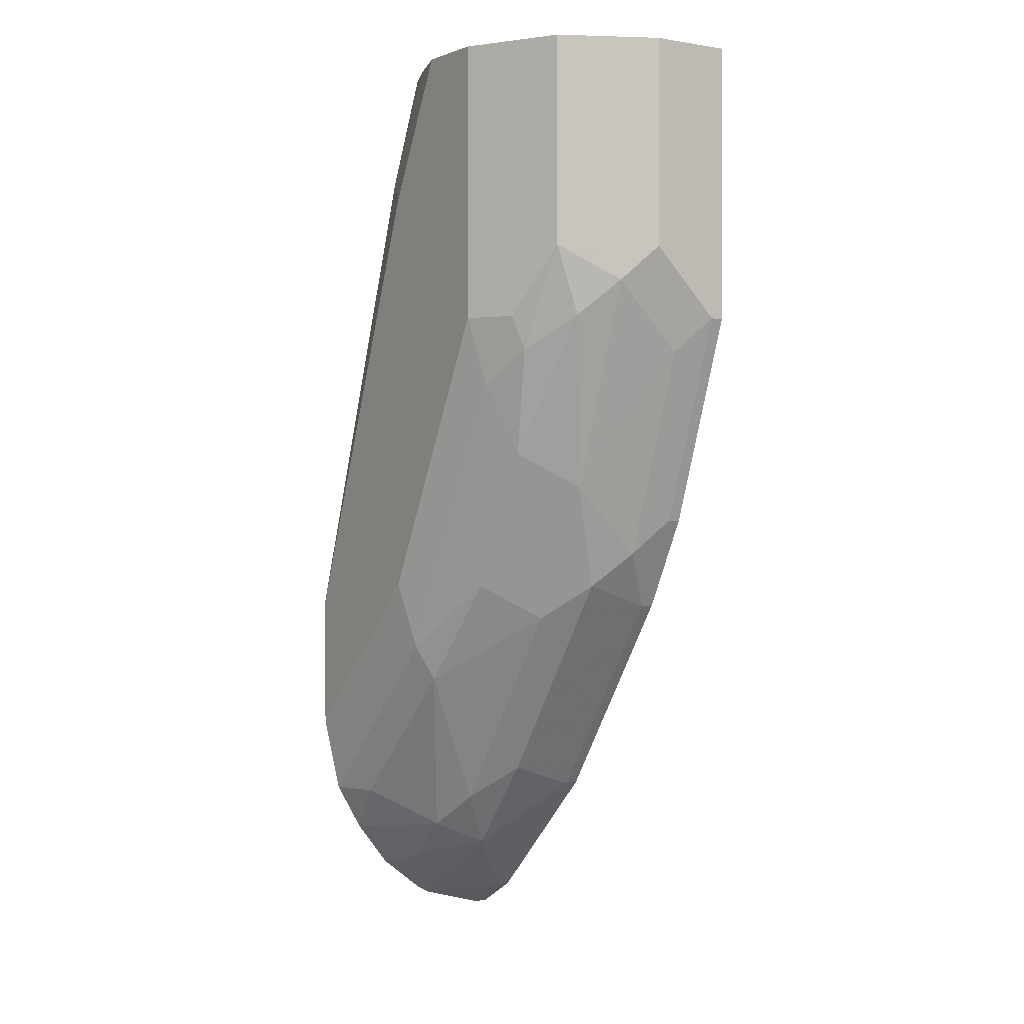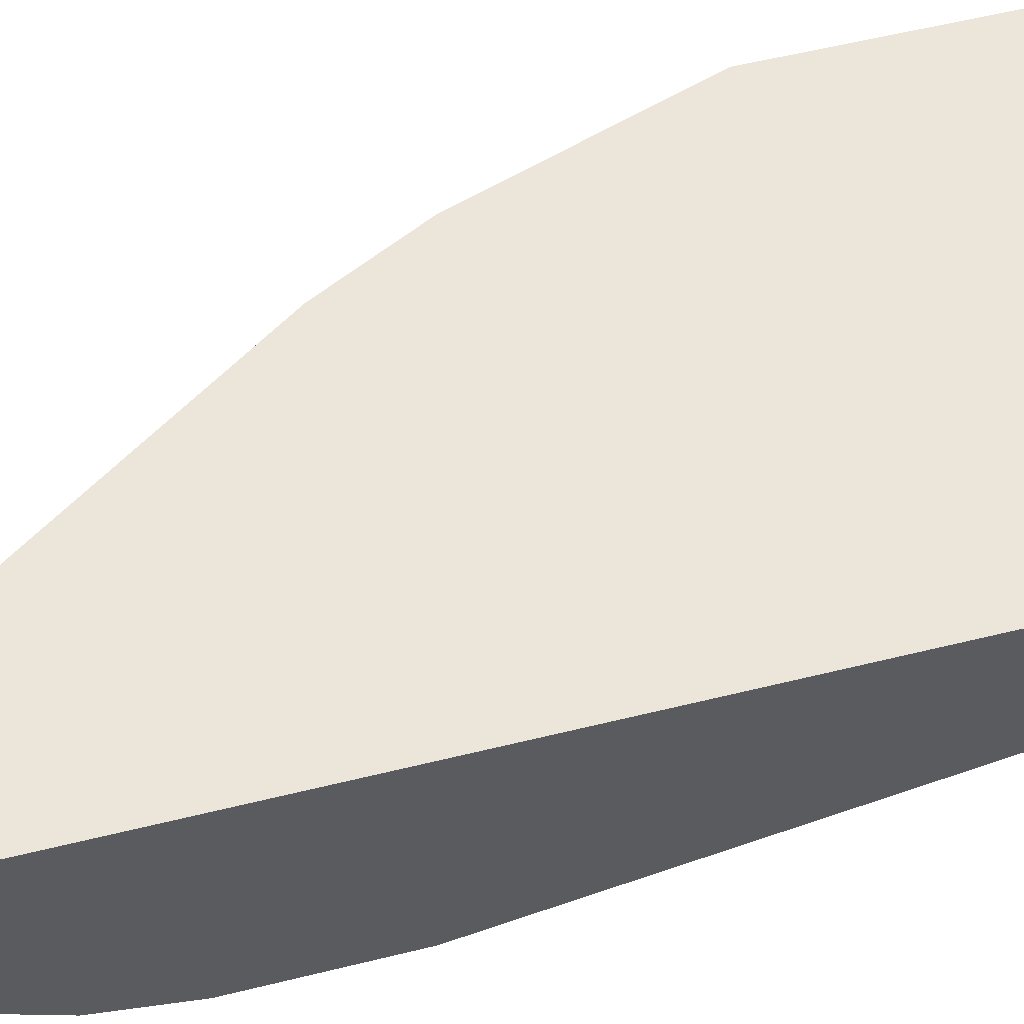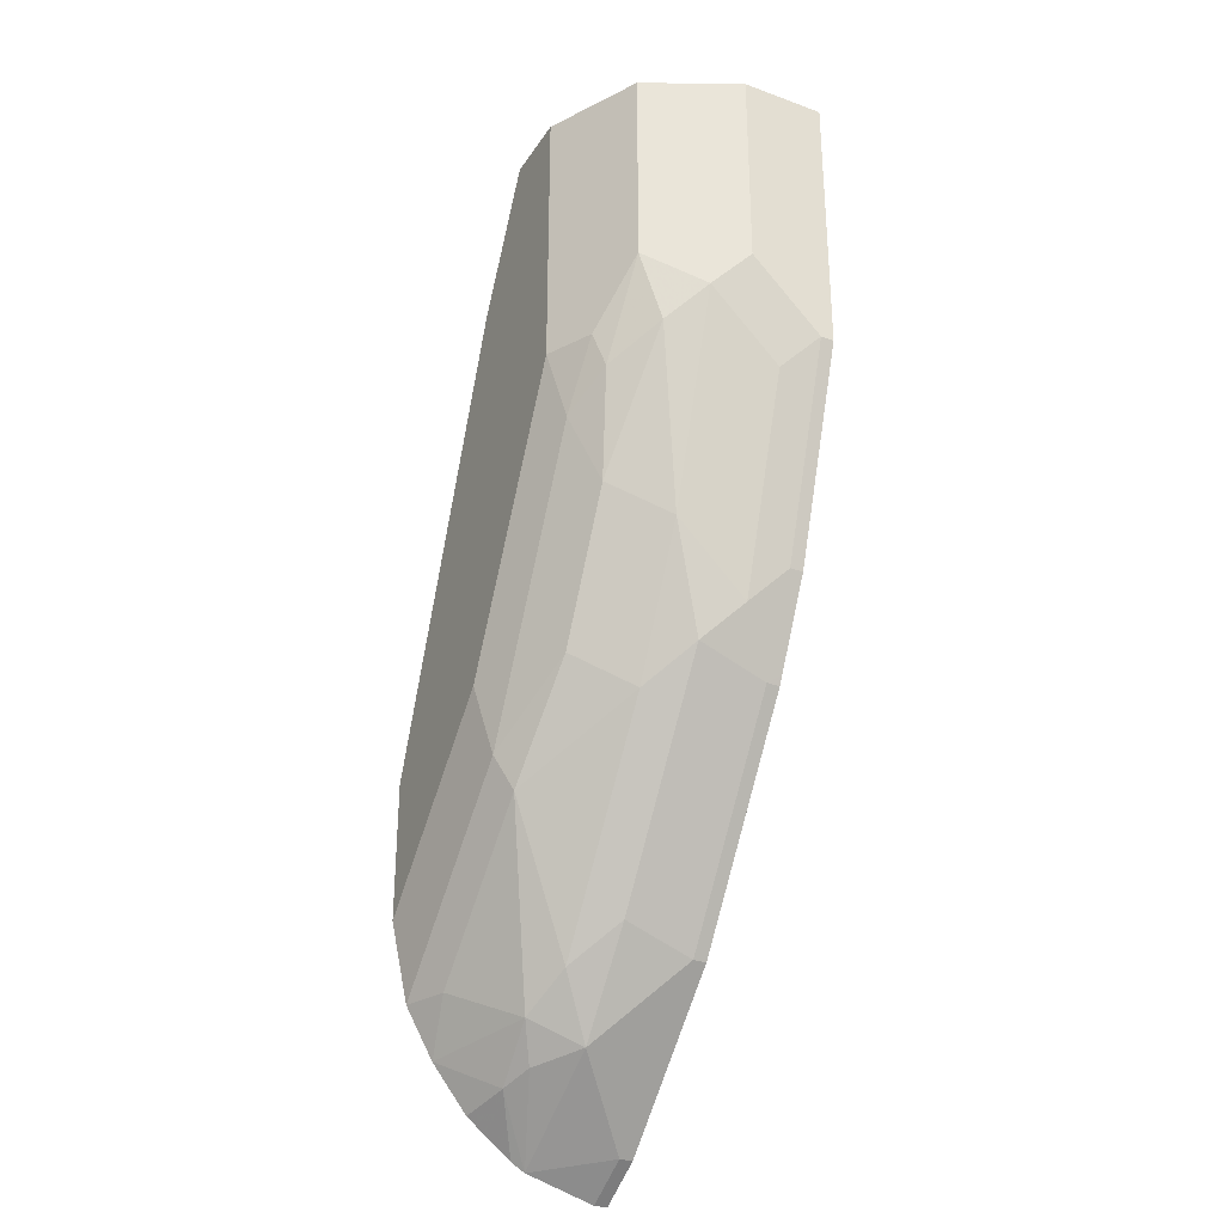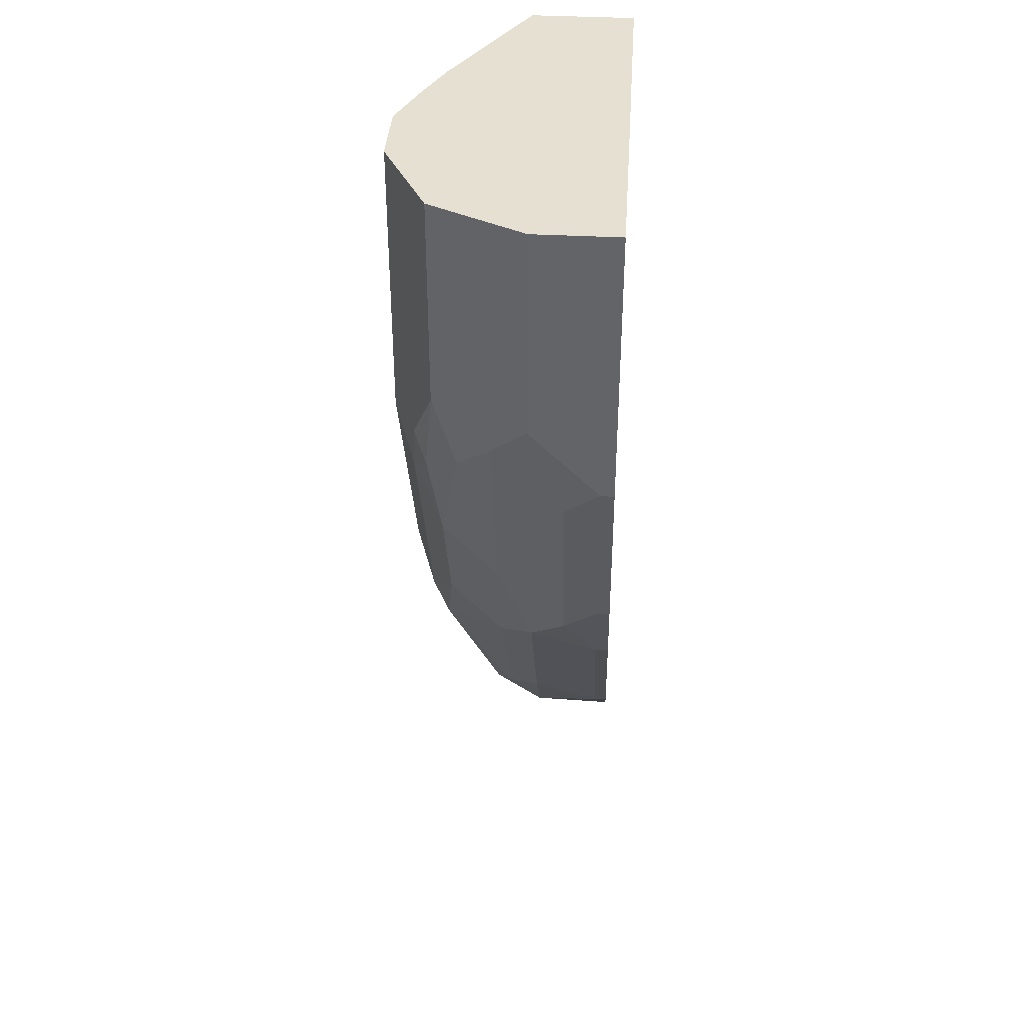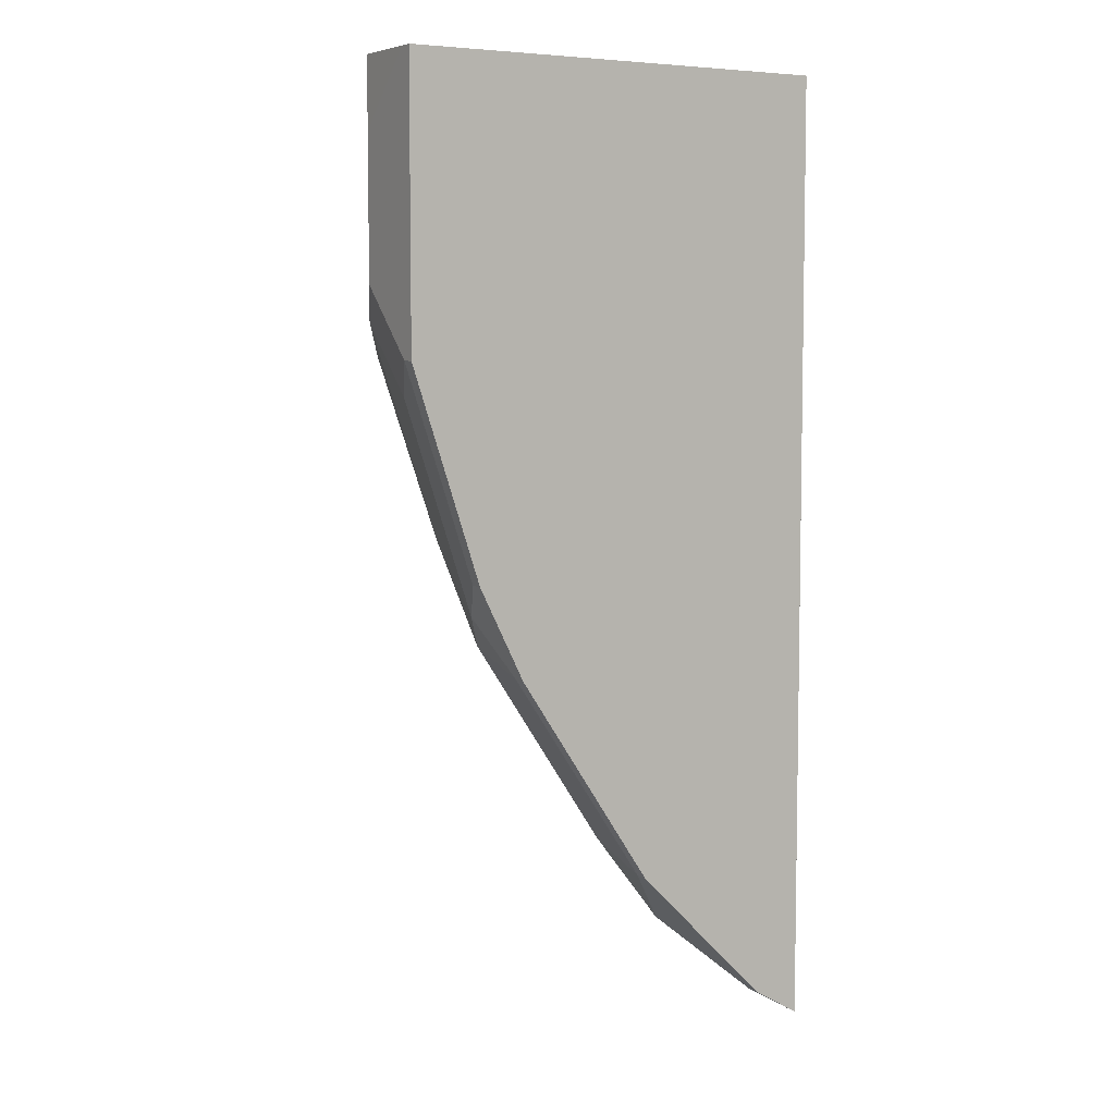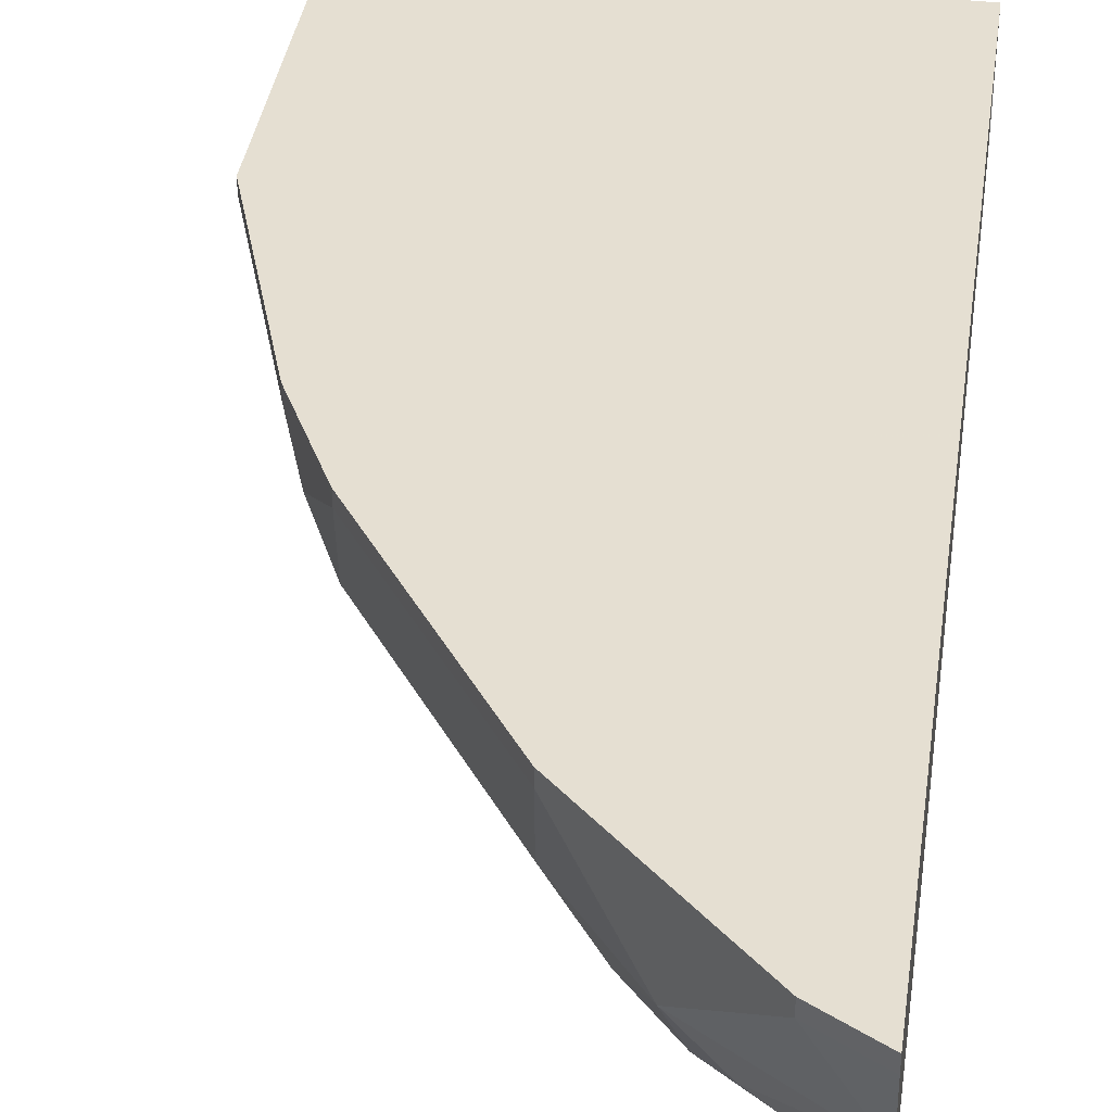
<metadata>
{"format":"obj","ext":"obj","renderer":"f3d","projection":"perspective","resolution":1024,"background":"white","views":[{"elev":0.5,"azim":55.8,"up":"+Z"},{"elev":56.0,"azim":-104.6,"up":"+Y"},{"elev":-30.9,"azim":62.4,"up":"+Z"},{"elev":38.5,"azim":93.8,"up":"+Z"},{"elev":6.3,"azim":148.4,"up":"+Z"},{"elev":37.5,"azim":-171.9,"up":"+Y"}]}
</metadata>
<code>
v 0.6068 -0.707 -9.737e-05
v 0.4996 -0.707 -9.737e-05
v 0.6068 -0.7139 -9.737e-05
v 0.6068 -0.707 -0.1428
v 0.3792 -0.7071 -9.737e-05
v 0.3792 -0.707 -0.3123
v 0.6067 -0.7496 -9.737e-05
v 0.6068 -0.7495 -0.03574
v 0.6068 -0.7138 -0.1428
v 0.5711 -0.707 -0.2498
v 0.3792 -0.7607 -9.737e-05
v 0.3792 -0.707 -0.4908
v 0.5948 -0.7733 -9.737e-05
v 0.583 -0.7971 -0.03574
v 0.6068 -0.7495 -0.1071
v 0.5978 -0.7317 -0.1606
v 0.5621 -0.7317 -0.2677
v 0.5711 -0.7138 -0.2498
v 0.5496 -0.707 -0.2929
v 0.4402 -0.809 -0.05951
v 0.4498 -0.7995 -9.737e-05
v 0.3792 -0.8209 -0.2989
v 0.4045 -0.707 -0.4759
v 0.3792 -0.7138 -0.4908
v 0.5829 -0.7971 -9.737e-05
v 0.583 -0.7971 -0.1071
v 0.5978 -0.7674 -0.1249
v 0.5621 -0.7674 -0.232
v 0.5488 -0.7495 -0.2855
v 0.5473 -0.7138 -0.2974
v 0.5473 -0.707 -0.2974
v 0.464 -0.8209 -0.07143
v 0.4996 -0.8209 -9.737e-05
v 0.4726 -0.8098 -9.737e-05
v 0.3792 -0.8209 -0.3703
v 0.4045 -0.7138 -0.4759
v 0.4402 -0.707 -0.4402
v 0.3792 -0.7495 -0.4806
v 0.5354 -0.8209 -9.737e-05
v 0.5354 -0.8209 -0.1428
v 0.5592 -0.809 -0.1428
v 0.5621 -0.8031 -0.1606
v 0.5844 -0.7852 -0.1428
v 0.5473 -0.7971 -0.2142
v 0.5264 -0.7674 -0.3034
v 0.4774 -0.7495 -0.3926
v 0.4759 -0.7138 -0.4045
v 0.4759 -0.707 -0.4045
v 0.4997 -0.8209 -9.737e-05
v 0.3792 -0.812 -0.4104
v 0.3926 -0.8209 -0.3569
v 0.4402 -0.7495 -0.4402
v 0.3792 -0.7567 -0.4765
v 0.4194 -0.7674 -0.4461
v 0.4045 -0.7733 -0.4521
v 0.5398 -0.812 -0.1785
v 0.464 -0.8209 -0.2855
v 0.4685 -0.812 -0.3212
v 0.5116 -0.7971 -0.2855
v 0.4729 -0.8031 -0.3391
v 0.4551 -0.7674 -0.4104
v 0.3792 -0.7977 -0.4354
v 0.4016 -0.8031 -0.4104
v 0.4328 -0.812 -0.3569
v 0.4328 -0.7763 -0.4283
v 0.3792 -0.7796 -0.4584
f 28 43 44
f 29 45 61
f 29 61 46
f 29 46 47
f 29 47 30
f 36 52 38
f 30 48 31
f 32 49 33
f 35 50 51
f 37 48 47
f 37 47 52
f 28 45 29
f 30 47 48
f 28 44 45
f 23 37 52
f 26 43 27
f 26 42 43
f 26 41 42
f 25 41 26
f 25 40 41
f 25 39 40
f 24 36 38
f 23 52 36
f 38 52 54
f 22 49 32
f 22 39 49
f 22 40 39
f 22 57 40
f 22 51 57
f 27 43 28
f 38 54 55
f 44 56 58
f 40 56 41
f 22 35 51
f 62 65 63
f 60 65 61
f 60 63 65
f 58 60 59
f 58 63 60
f 58 64 63
f 57 64 58
f 55 62 66
f 55 65 62
f 54 65 55
f 53 55 66
f 52 61 65
f 52 65 54
f 51 64 57
f 50 64 51
f 50 63 64
f 50 62 63
f 46 52 47
f 46 61 52
f 45 60 61
f 45 59 60
f 44 59 45
f 44 58 59
f 42 44 43
f 42 56 44
f 41 56 42
f 40 58 56
f 40 57 58
f 38 55 53
f 20 22 32
f 5 35 22
f 20 33 34
f 5 6 12
f 4 18 10
f 4 9 18
f 3 7 8
f 2 6 5
f 1 6 2
f 1 12 6
f 1 23 12
f 1 37 23
f 1 48 37
f 1 31 48
f 1 19 31
f 1 10 19
f 5 12 24
f 1 4 10
f 1 8 15
f 1 3 8
f 1 7 3
f 1 13 7
f 1 25 13
f 1 39 25
f 1 49 39
f 1 33 49
f 1 34 33
f 1 21 34
f 1 11 21
f 1 5 11
f 1 2 5
f 1 9 4
f 5 24 38
f 1 15 9
f 5 53 66
f 5 38 53
f 20 32 33
f 19 30 31
f 17 19 18
f 17 30 19
f 17 29 30
f 17 28 29
f 16 28 17
f 15 27 16
f 15 26 27
f 14 25 26
f 13 25 14
f 12 36 24
f 12 23 36
f 16 27 28
f 11 20 21
f 5 66 62
f 11 22 20
f 5 62 50
f 5 50 35
f 20 34 21
f 5 22 11
f 7 14 8
f 7 13 14
f 8 26 15
f 9 15 16
f 9 16 17
f 9 17 18
f 10 18 19
f 8 14 26

</code>
